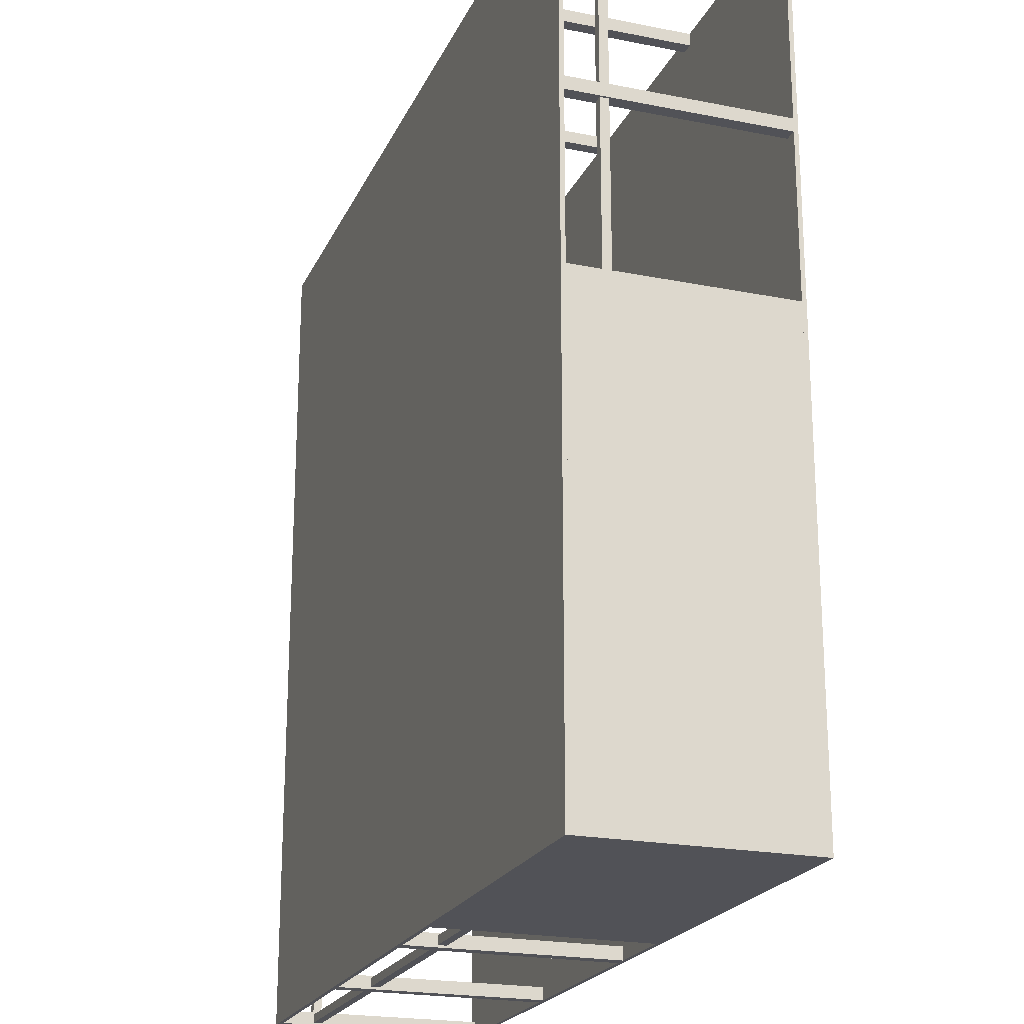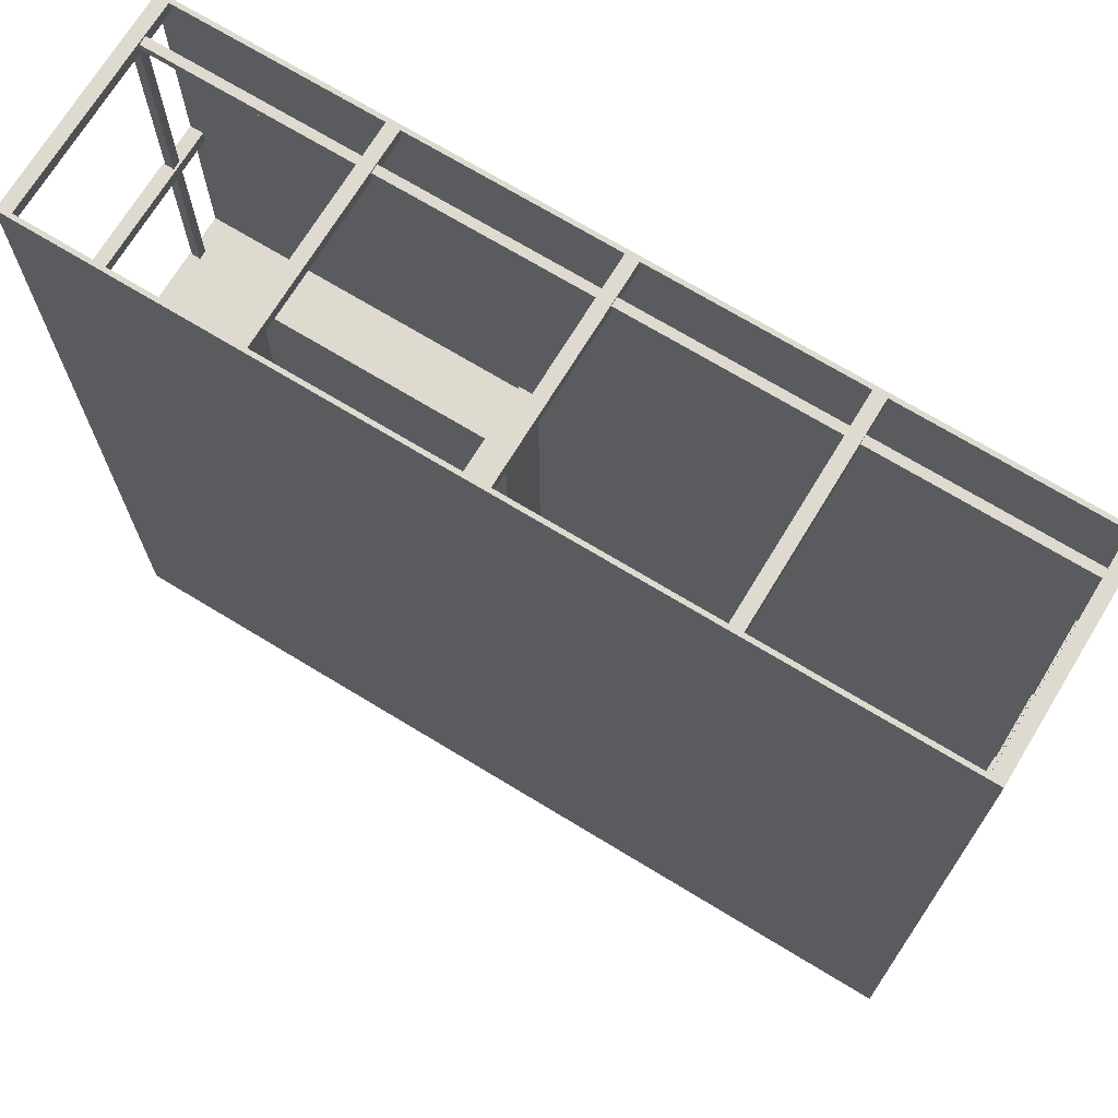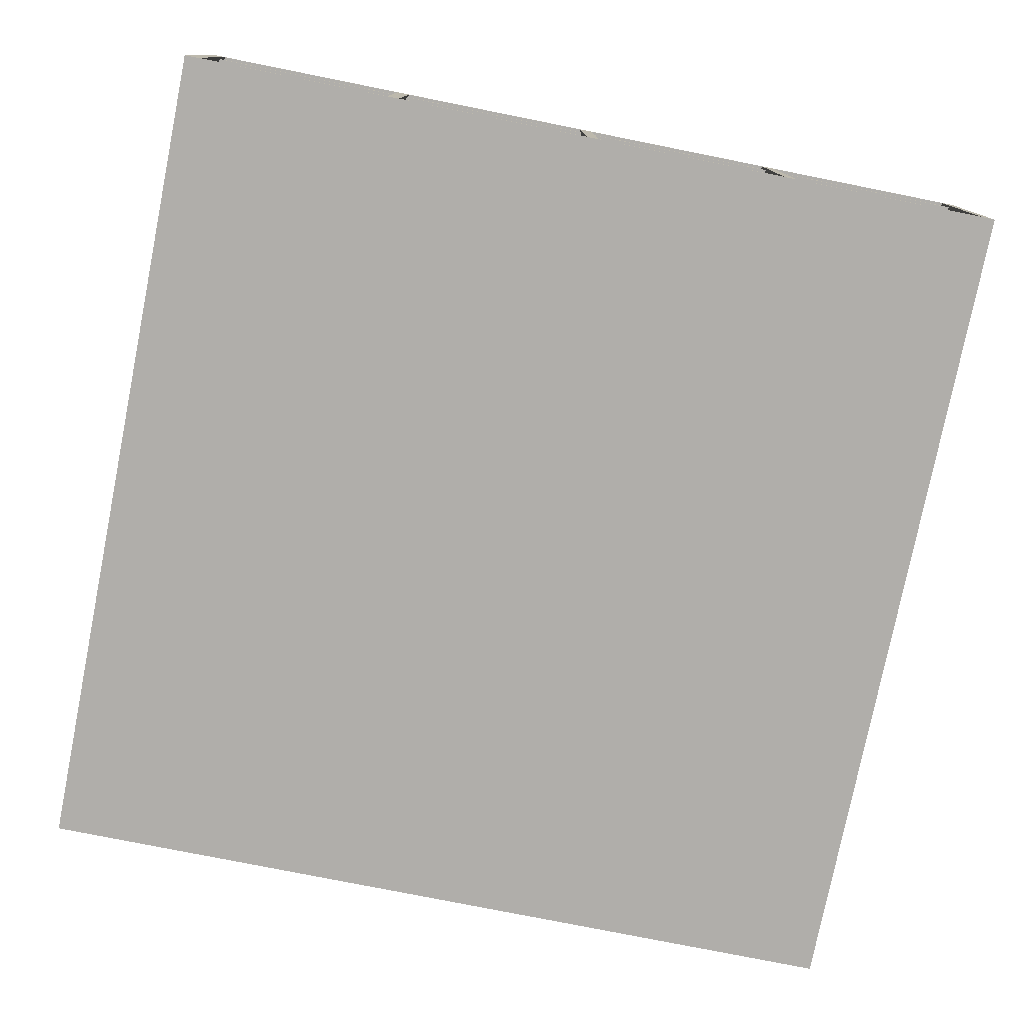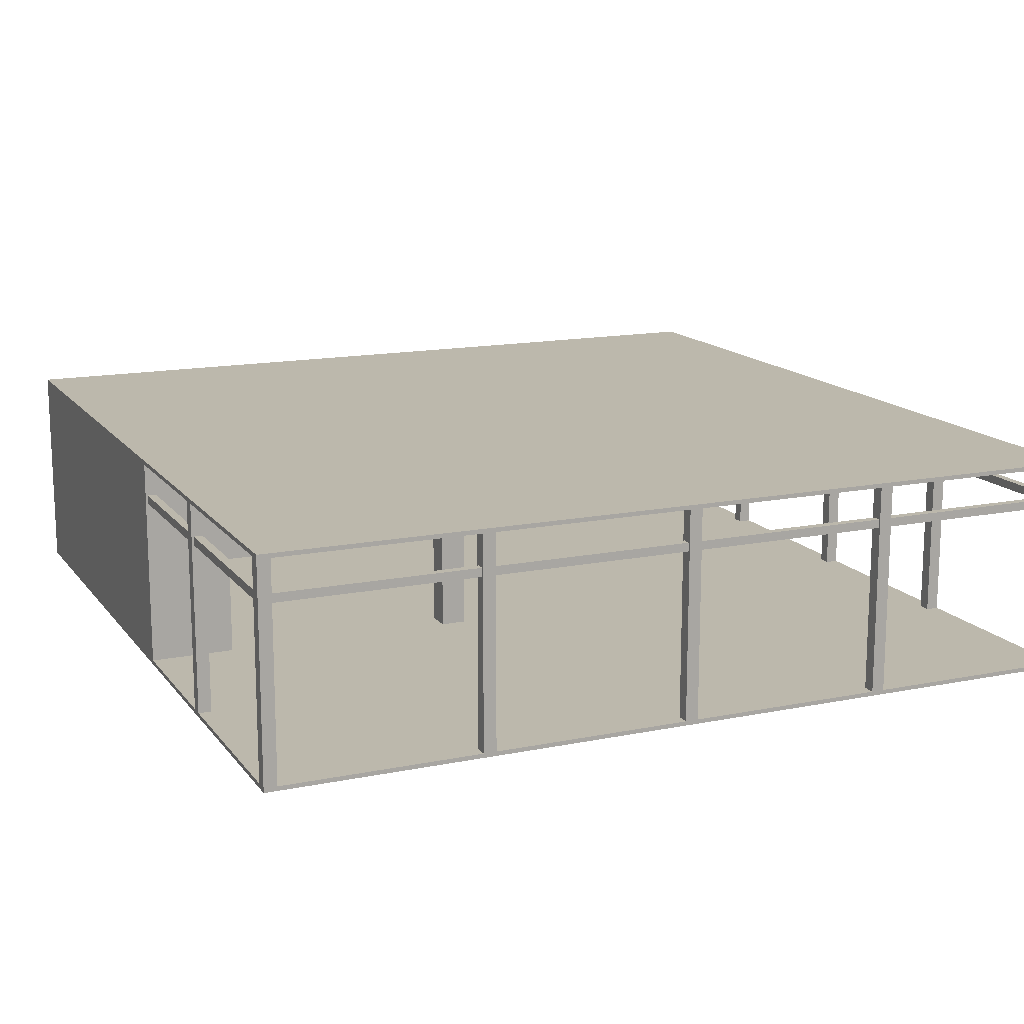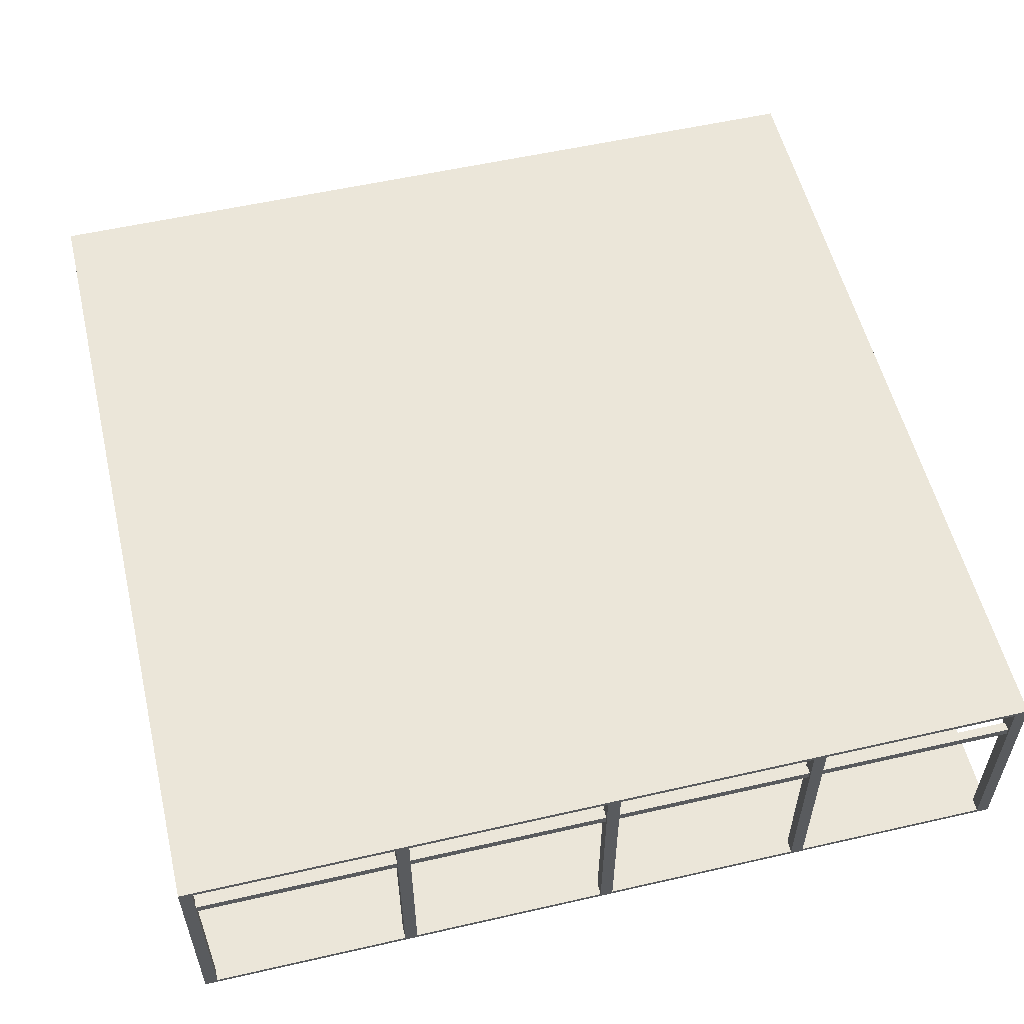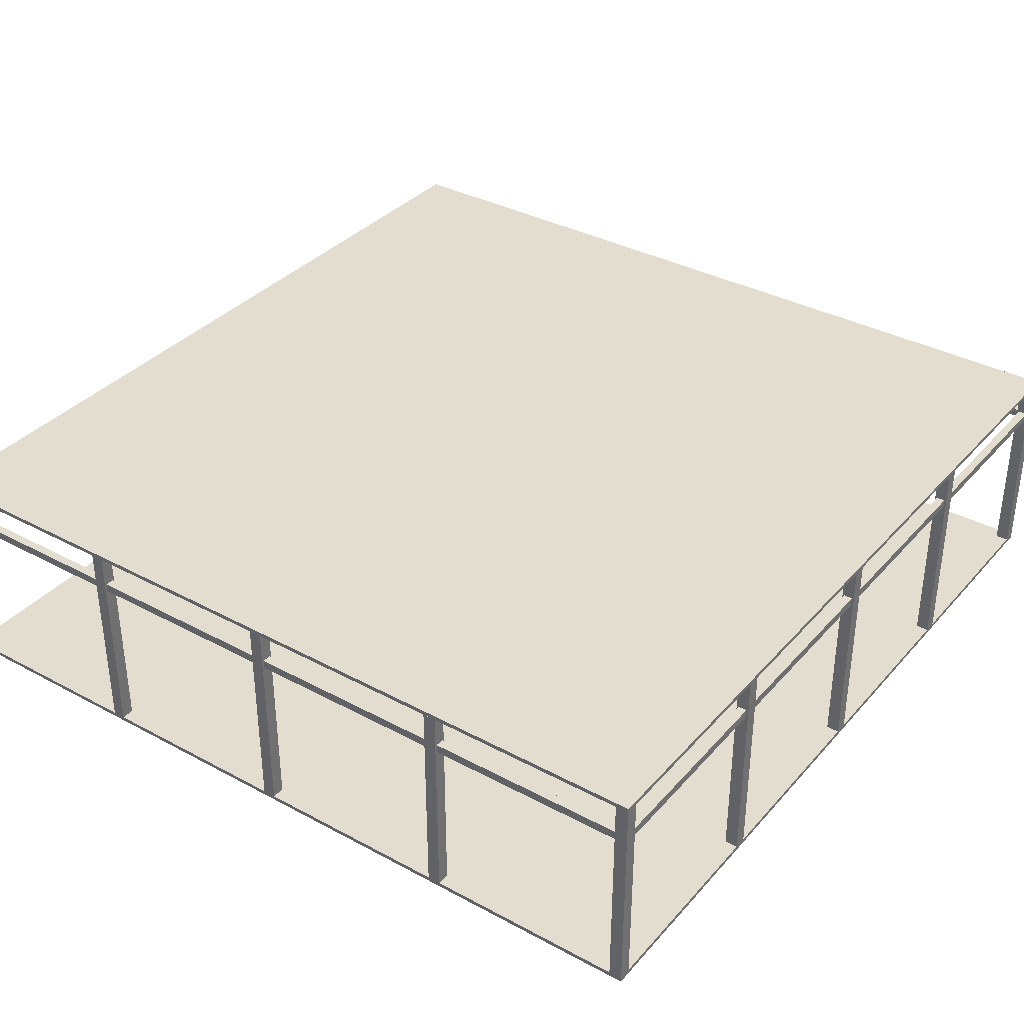
<metadata>
{"format":"obj","ext":"obj","renderer":"f3d","projection":"perspective","resolution":1024,"background":"white","views":[{"elev":-21.5,"azim":-109.4,"up":"+Z"},{"elev":71.0,"azim":31.3,"up":"+Z"},{"elev":-77.7,"azim":78.7,"up":"+Y"},{"elev":14.6,"azim":-23.8,"up":"+Y"},{"elev":55.6,"azim":-13.5,"up":"+Y"},{"elev":35.5,"azim":35.4,"up":"+Y"}]}
</metadata>
<code>
o Cube
v 10 5.05 -10
v 10 4.95 -10
v 10 5.05 10
v 10 4.95 10
v -10 5.05 -10
v -10 4.95 -10
v -10 5.05 10
v -10 4.95 10
f 1 5 7 3
f 4 3 7 8
f 8 7 5 6
f 6 2 4 8
f 2 1 3 4
f 6 5 1 2
o Cube.005
v 10 0.05 -10
v 10 -0.05 -10
v 10 0.05 10
v 10 -0.05 10
v -10 0.05 -10
v -10 -0.05 -10
v -10 0.05 10
v -10 -0.05 10
f 9 13 15 11
f 12 11 15 16
f 16 15 13 14
f 14 10 12 16
f 10 9 11 12
f 14 13 9 10
o Cube.022_Cube.023
v -0.15 0.05 -9.7
v -0.15 4.95 -9.7
v -0.15 0.05 -10
v -0.15 4.95 -10
v 0.15 0.05 -9.7
v 0.15 4.95 -9.7
v 0.15 0.05 -10
v 0.15 4.95 -10
v 9.7 0.05 10
v 9.7 4.95 10
v 9.7 0.05 9.7
v 9.7 4.95 9.7
v 10 0.05 10
v 10 4.95 10
v 10 0.05 9.7
v 10 4.95 9.7
v 9.7 0.05 -9.7
v 9.7 4.95 -9.7
v 9.7 0.05 -10
v 9.7 4.95 -10
v 10 0.05 -9.7
v 10 4.95 -9.7
v 10 0.05 -10
v 10 4.95 -10
v -10 0.05 10
v -10 4.95 10
v -10 0.05 9.7
v -10 4.95 9.7
v -9.7 0.05 10
v -9.7 4.95 10
v -9.7 0.05 9.7
v -9.7 4.95 9.7
v -8 3.65 1
v -8 4.95 1
v -8 3.65 -7
v -8 4.95 -7
v -2 3.65 1
v -2 4.95 1
v -2 3.65 -7
v -2 4.95 -7
v -2 0.05 -7
v -2 4.95 -7
v -10 0.05 -7
v -10 4.95 -7
v -2 0.05 -10
v -2 4.95 -10
v -10 0.05 -10
v -10 4.95 -10
v -10 0.05 1
v -10 4.95 1
v -10 0.05 -7
v -10 4.95 -7
v -8 0.05 1
v -8 4.95 1
v -8 0.05 -7
v -8 4.95 -7
v -2.45 0.05 1.15
v -2.45 4.95 1.15
v -2.45 0.05 0.55
v -2.45 4.95 0.55
v -1.85 0.05 1.15
v -1.85 4.95 1.15
v -1.85 0.05 0.55
v -1.85 4.95 0.55
v -9.75 4.192 10
v -9.75 4.192 -10
v -9.95 4.192 10
v -9.95 4.192 -10
v -9.75 3.992 10
v -9.75 3.992 -10
v -9.95 3.992 10
v -9.95 3.992 -10
v -10 4.192 9.95
v 10 4.192 9.95
v -10 4.192 9.75
v 10 4.192 9.75
v -10 3.992 9.95
v 10 3.992 9.95
v -10 3.992 9.75
v 10 3.992 9.75
v -10 4.192 -9.75
v 10 4.192 -9.75
v -10 4.192 -9.95
v 10 4.192 -9.95
v -10 3.992 -9.75
v 10 3.992 -9.75
v -10 3.992 -9.95
v 10 3.992 -9.95
v 9.95 4.192 10
v 9.95 4.192 -10
v 9.75 4.192 10
v 9.75 4.192 -10
v 9.95 3.992 10
v 9.95 3.992 -10
v 9.75 3.992 10
v 9.75 3.992 -10
v 4.775 0.05 10
v 4.775 4.95 10
v 4.775 0.05 9.7
v 4.775 4.95 9.7
v 5.075 0.05 10
v 5.075 4.95 10
v 5.075 0.05 9.7
v 5.075 4.95 9.7
v -0.15 0.05 10
v -0.15 4.95 10
v -0.15 0.05 9.7
v -0.15 4.95 9.7
v 0.15 0.05 10
v 0.15 4.95 10
v 0.15 0.05 9.7
v 0.15 4.95 9.7
v -5.075 0.05 10
v -5.075 4.95 10
v -5.075 0.05 9.7
v -5.075 4.95 9.7
v -4.775 0.05 10
v -4.775 4.95 10
v -4.775 0.05 9.7
v -4.775 4.95 9.7
v -10 0.05 5.075
v -10 4.95 5.075
v -10 0.05 4.775
v -10 4.95 4.775
v -9.7 0.05 5.075
v -9.7 4.95 5.075
v -9.7 0.05 4.775
v -9.7 4.95 4.775
v 9.7 0.05 0.15
v 9.7 4.95 0.15
v 9.7 0.05 -0.15
v 9.7 4.95 -0.15
v 10 0.05 0.15
v 10 4.95 0.15
v 10 0.05 -0.15
v 10 4.95 -0.15
v 9.7 0.05 5.075
v 9.7 4.95 5.075
v 9.7 0.05 4.775
v 9.7 4.95 4.775
v 10 0.05 5.075
v 10 4.95 5.075
v 10 0.05 4.775
v 10 4.95 4.775
v 9.7 0.05 -4.775
v 9.7 4.95 -4.775
v 9.7 0.05 -5.075
v 9.7 4.95 -5.075
v 10 0.05 -4.775
v 10 4.95 -4.775
v 10 0.05 -5.075
v 10 4.95 -5.075
v 4.775 0.05 -9.7
v 4.775 4.95 -9.7
v 4.775 0.05 -10
v 4.775 4.95 -10
v 5.075 0.05 -9.7
v 5.075 4.95 -9.7
v 5.075 0.05 -10
v 5.075 4.95 -10
f 17 18 20 19
f 19 20 24 23
f 23 24 22 21
f 21 22 18 17
f 19 23 21 17
f 24 20 18 22
f 25 26 28 27
f 27 28 32 31
f 31 32 30 29
f 29 30 26 25
f 27 31 29 25
f 32 28 26 30
f 33 34 36 35
f 35 36 40 39
f 39 40 38 37
f 37 38 34 33
f 35 39 37 33
f 40 36 34 38
f 41 42 44 43
f 43 44 48 47
f 47 48 46 45
f 45 46 42 41
f 43 47 45 41
f 48 44 42 46
f 49 50 52 51
f 51 52 56 55
f 55 56 54 53
f 53 54 50 49
f 51 55 53 49
f 56 52 50 54
f 57 58 60 59
f 59 60 64 63
f 63 64 62 61
f 61 62 58 57
f 59 63 61 57
f 64 60 58 62
f 65 66 68 67
f 67 68 72 71
f 71 72 70 69
f 69 70 66 65
f 67 71 69 65
f 72 68 66 70
f 73 74 76 75
f 75 76 80 79
f 79 80 78 77
f 77 78 74 73
f 75 79 77 73
f 80 76 74 78
f 81 82 84 83
f 83 84 88 87
f 87 88 86 85
f 85 86 82 81
f 83 87 85 81
f 88 84 82 86
f 89 90 92 91
f 91 92 96 95
f 95 96 94 93
f 93 94 90 89
f 91 95 93 89
f 96 92 90 94
f 97 98 100 99
f 99 100 104 103
f 103 104 102 101
f 101 102 98 97
f 99 103 101 97
f 104 100 98 102
f 105 106 108 107
f 107 108 112 111
f 111 112 110 109
f 109 110 106 105
f 107 111 109 105
f 112 108 106 110
f 113 114 116 115
f 115 116 120 119
f 119 120 118 117
f 117 118 114 113
f 115 119 117 113
f 120 116 114 118
f 121 122 124 123
f 123 124 128 127
f 127 128 126 125
f 125 126 122 121
f 123 127 125 121
f 128 124 122 126
f 129 130 132 131
f 131 132 136 135
f 135 136 134 133
f 133 134 130 129
f 131 135 133 129
f 136 132 130 134
f 137 138 140 139
f 139 140 144 143
f 143 144 142 141
f 141 142 138 137
f 139 143 141 137
f 144 140 138 142
f 145 146 148 147
f 147 148 152 151
f 151 152 150 149
f 149 150 146 145
f 147 151 149 145
f 152 148 146 150
f 153 154 156 155
f 155 156 160 159
f 159 160 158 157
f 157 158 154 153
f 155 159 157 153
f 160 156 154 158
f 161 162 164 163
f 163 164 168 167
f 167 168 166 165
f 165 166 162 161
f 163 167 165 161
f 168 164 162 166
f 169 170 172 171
f 171 172 176 175
f 175 176 174 173
f 173 174 170 169
f 171 175 173 169
f 176 172 170 174

</code>
